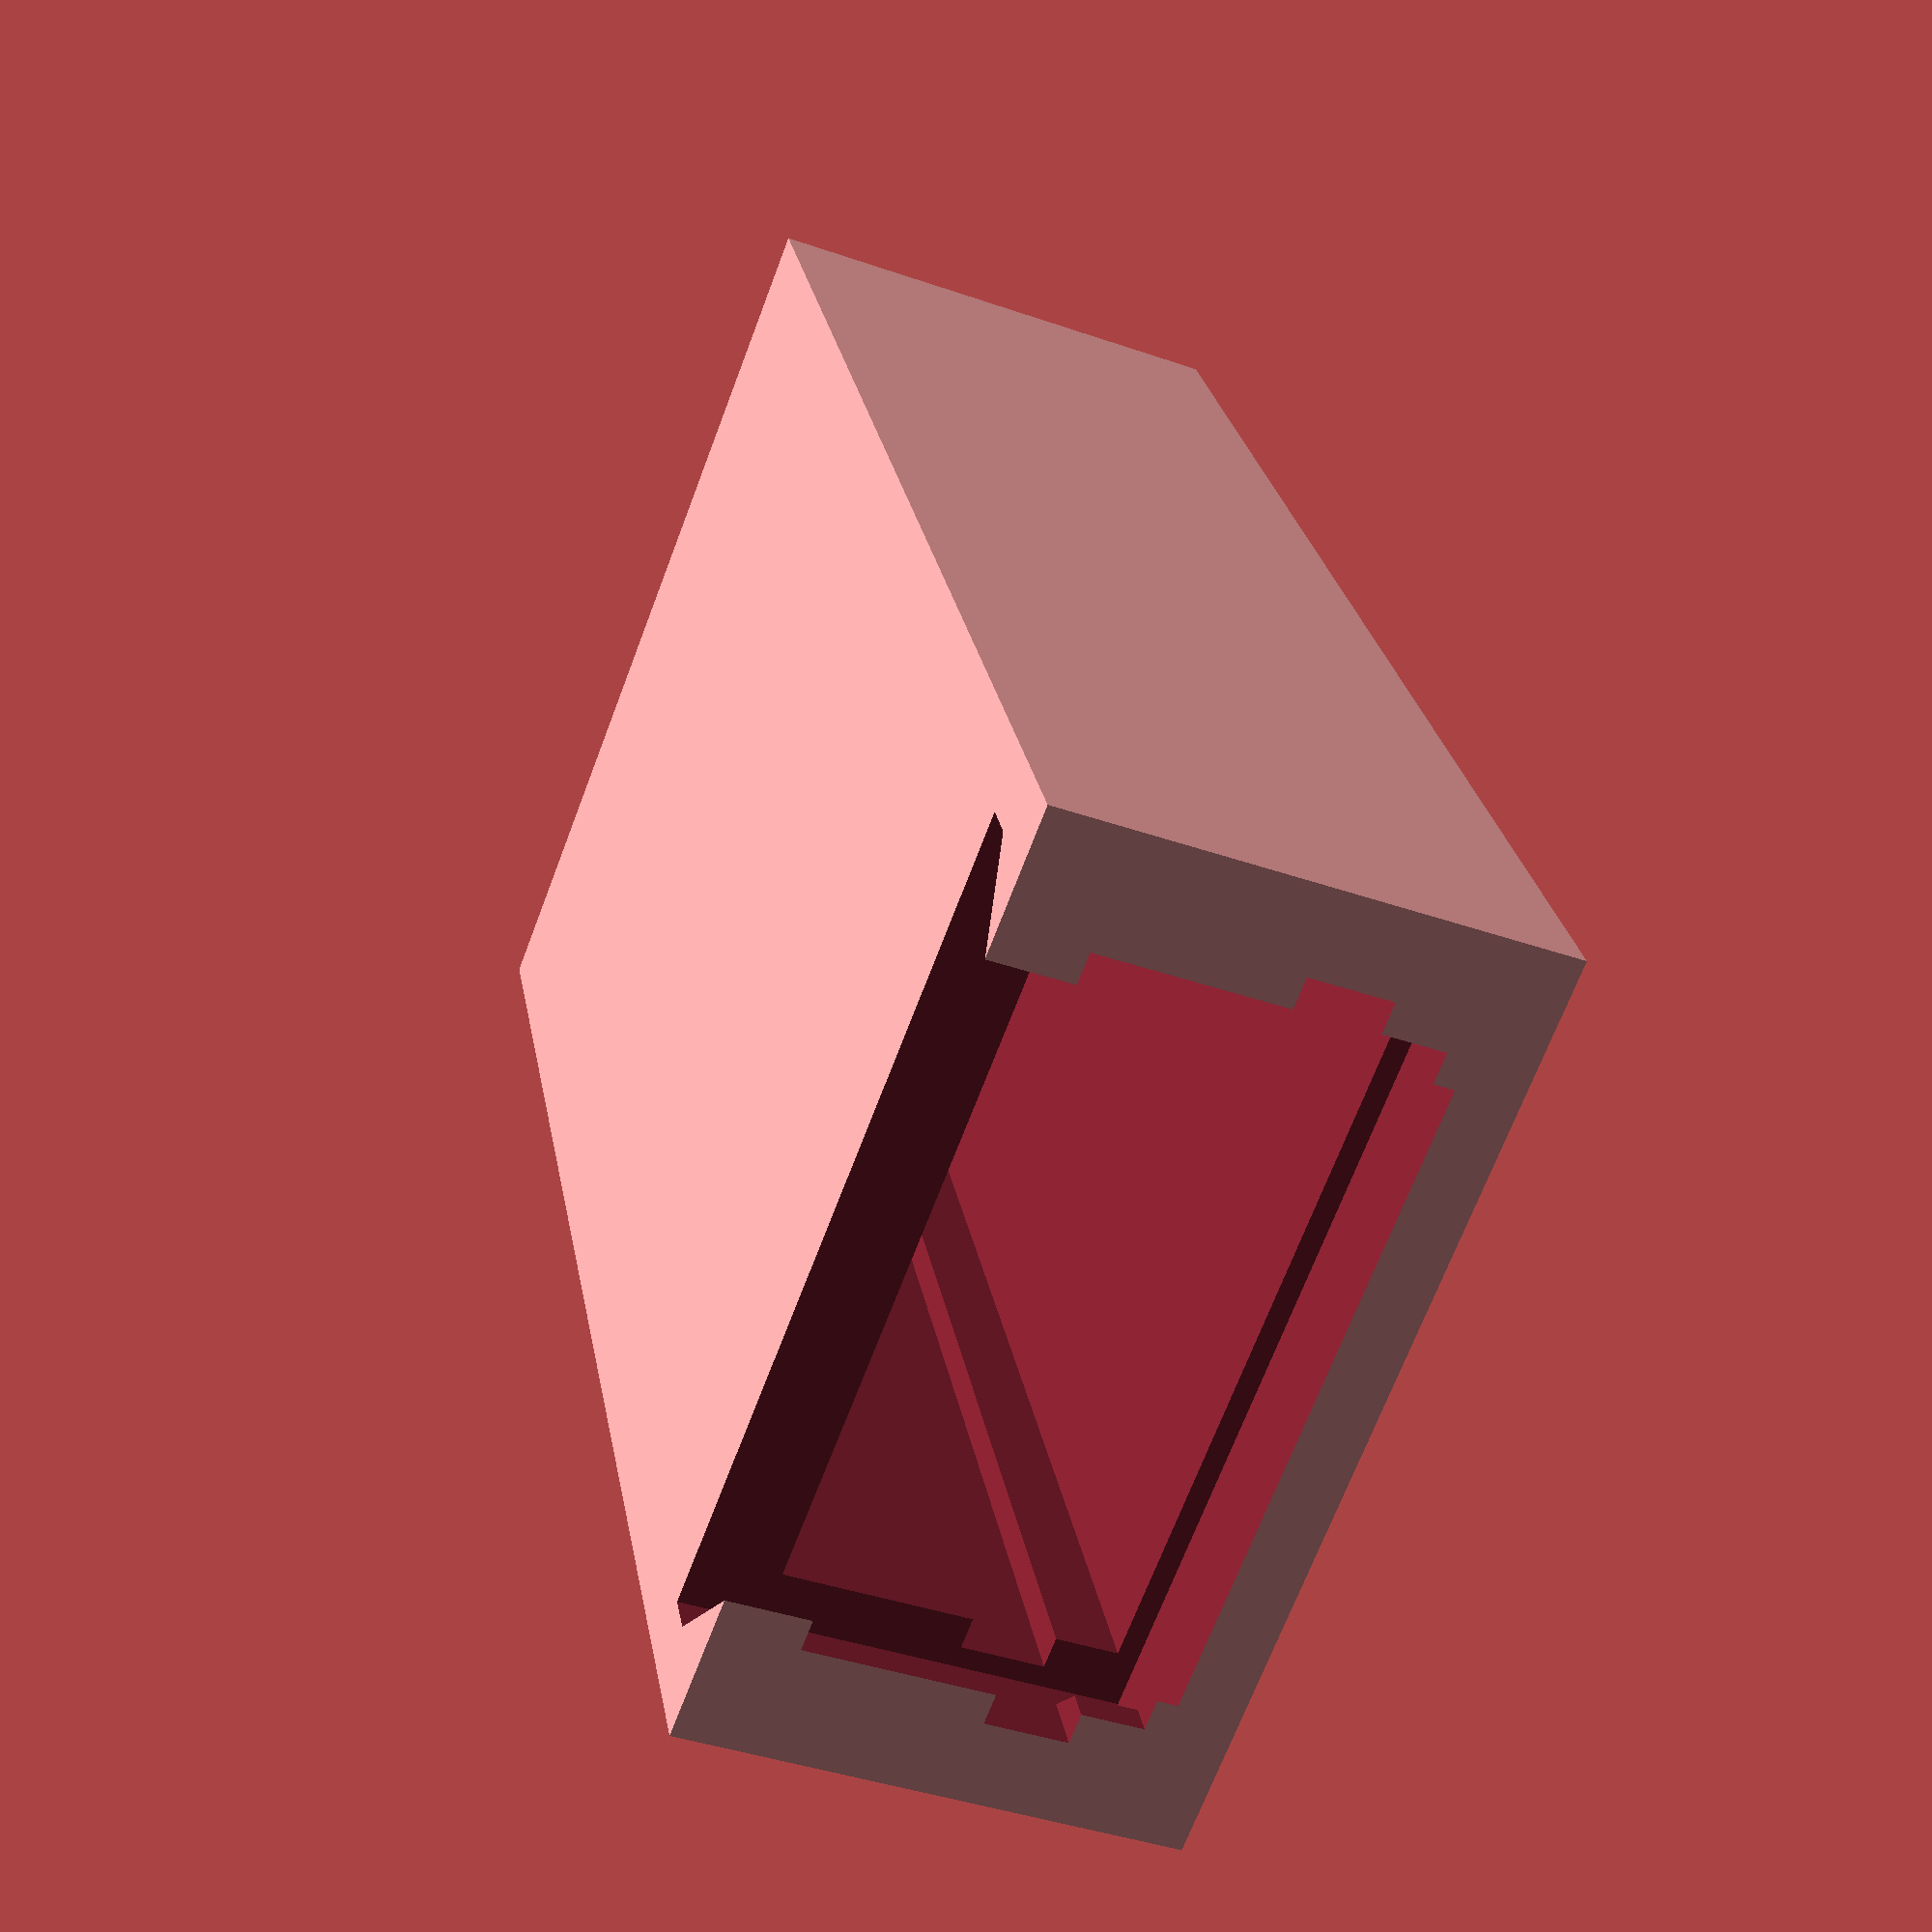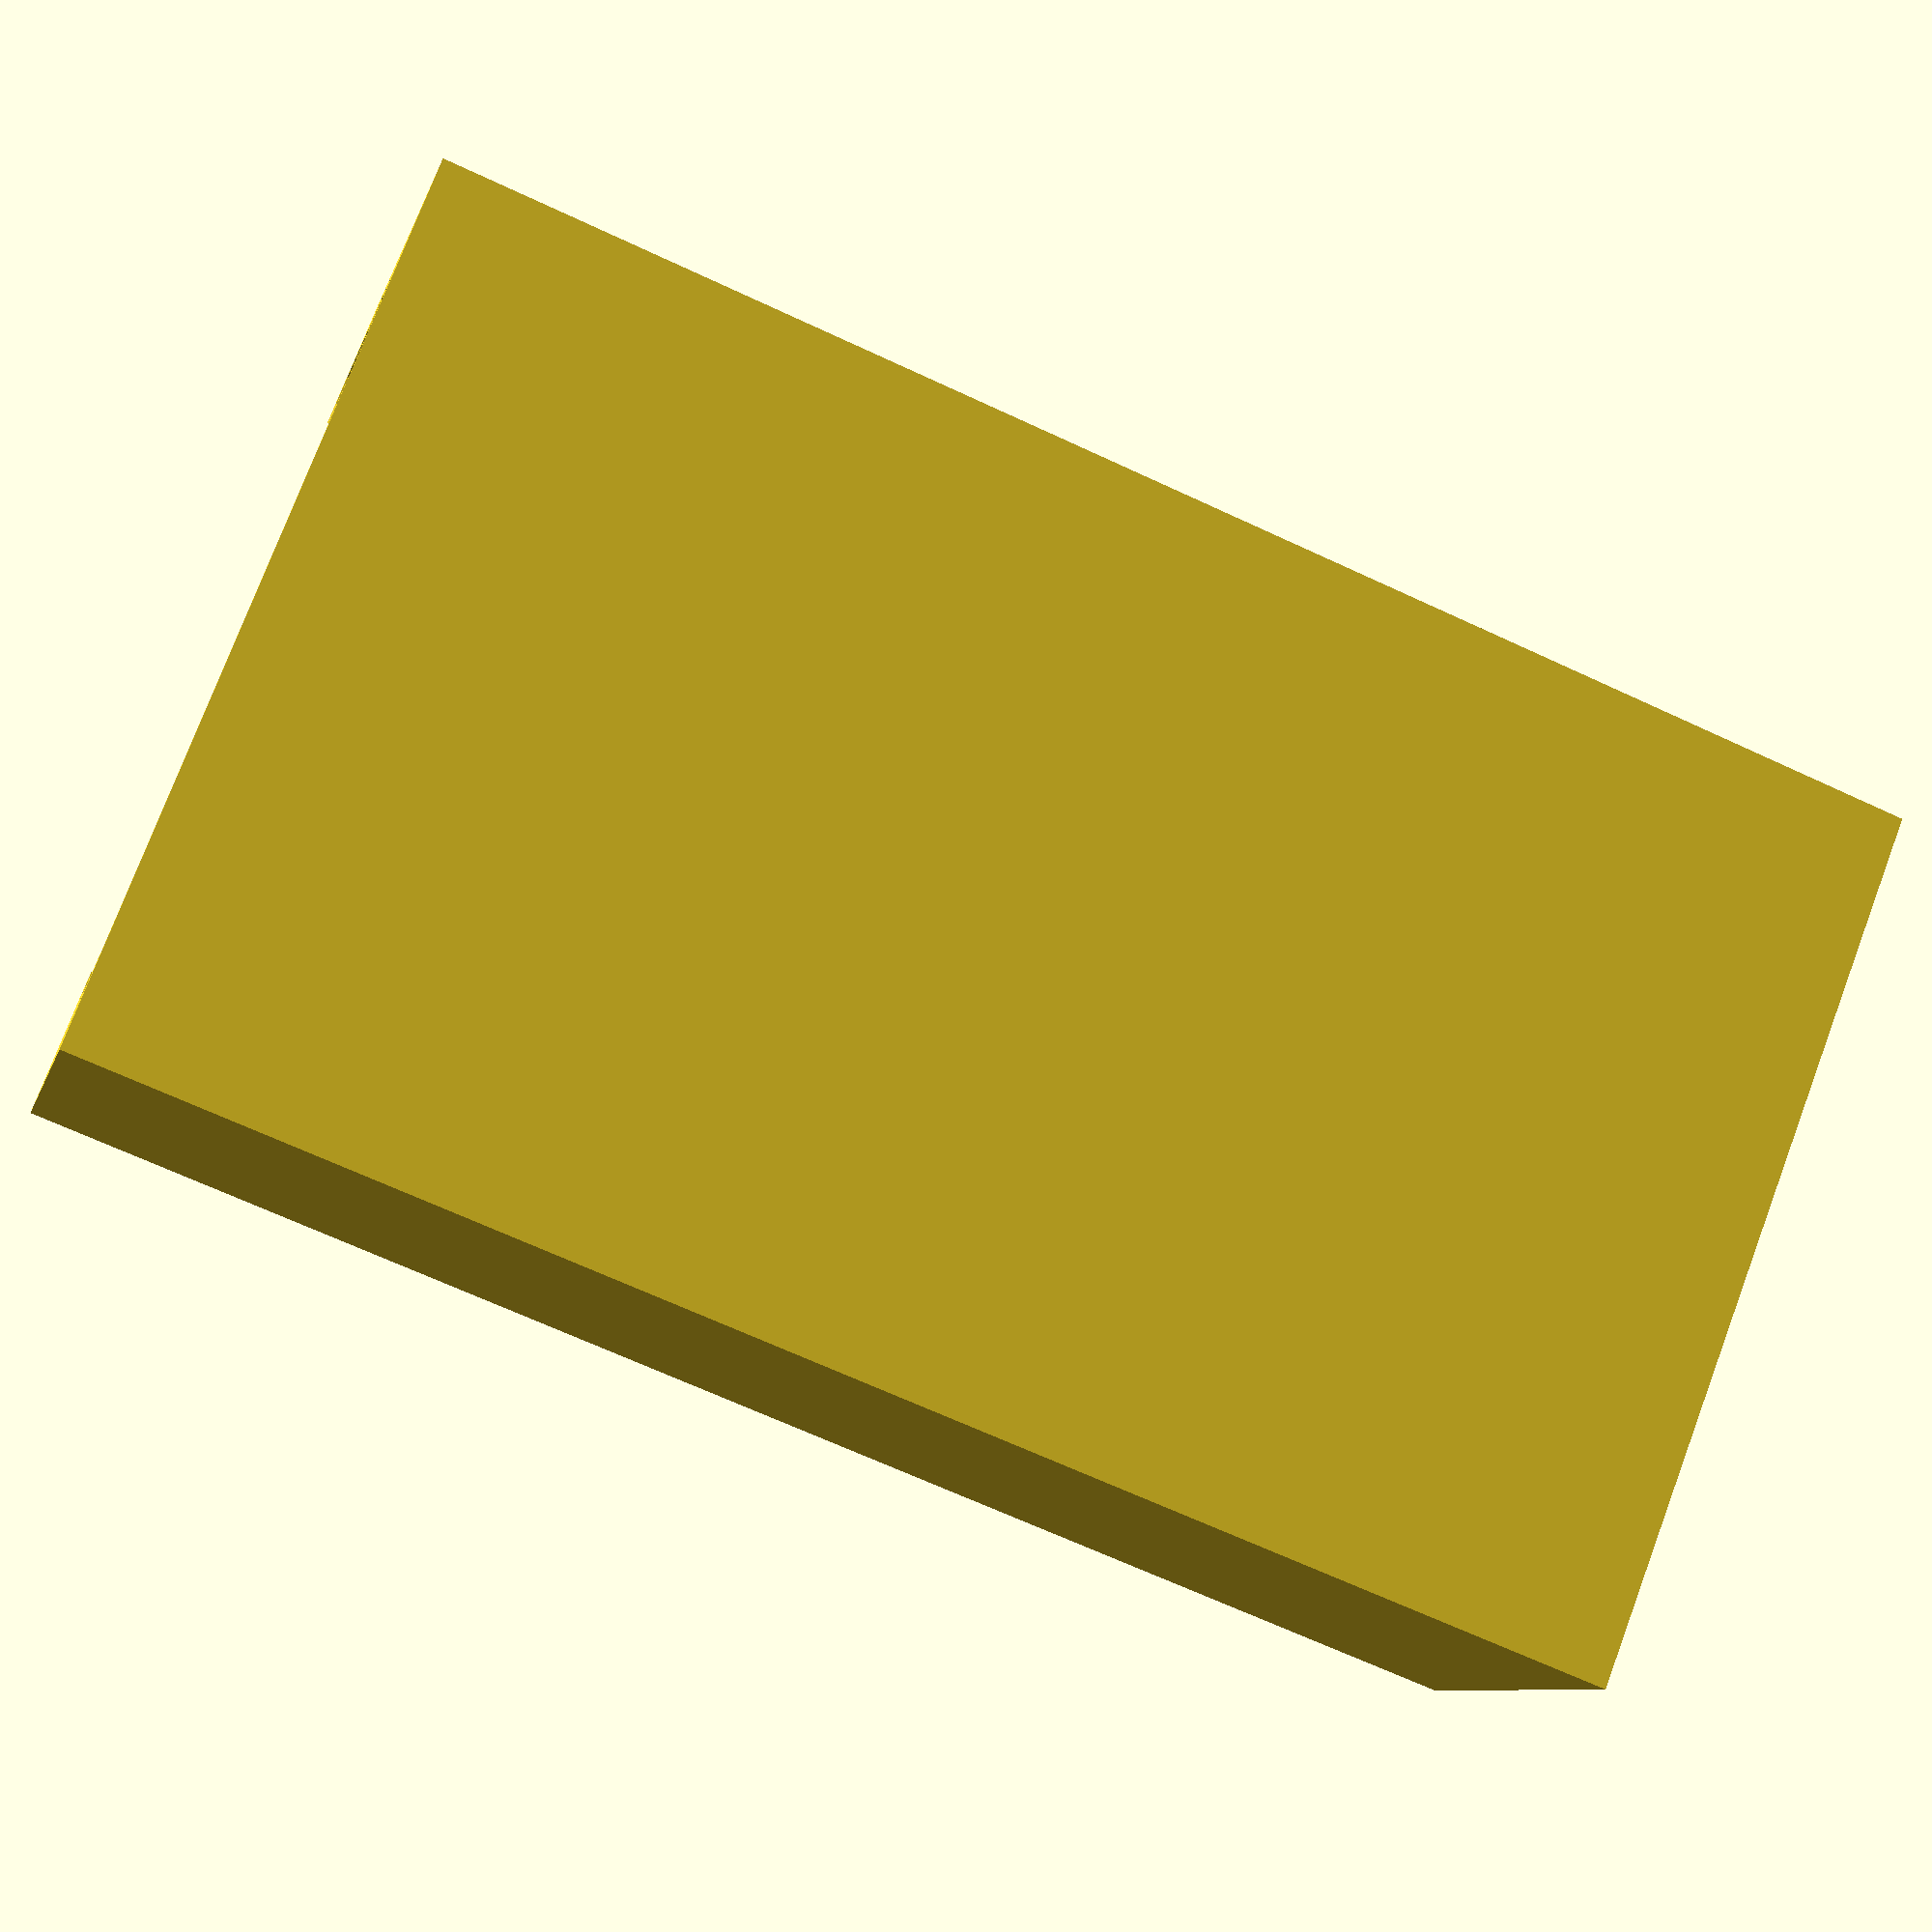
<openscad>
// Which one would you like to see?
part = "case"; // [case:the case without cap,cap:the cap for the case]

// The width of the (e. g. Arduino) board which should fit into the case (all parameters are in mm)
board_width = 18.5;


// The length of the (e. g. Arduino) board which should fit into the case
board_length = 33.5;

// The thickness of the (e. g. Arduino) board which should fit into the case, must be >= 0. (its used for the thickness of the slots, it is not the size of the inner space
board_thickness = 2.0;

// the board can slide into the case. Therefore there are slots on both sides of the case. If you want the complete inner of the case with same width as above given board with: set this parameter to 0
board_slot_depth = .75;

// if the board should not be centered in the case, you can add an offset here. Positive values give a lower position of the slots
board_out_of_center_Z = 1.5;



// the inner height of the case
case_inner_height = 8;

// on the front there is a centered opening. Typically this is used for connecting the usb conncetor of the board. Set to 0 if you don't need a openening there
USB_openening_height = 8;
USB_openening_width = 11;



// the cap is made a little bit smaller and thinner than the cap slot in the case, must be >= 0 (in mm)
gap = 0.2;

// in the cap there is a slot, e. g. for passing a wire through the cap. Set it to 0 if you do not need a slot
cap_Gap_width =1.7;

// the height is measured above the board in the case. The slot ends at the lower end of the cap
cap_gap_height = 3; 


module dummy() {
    //end of configurable section of customizer
}

houseTS = 2;
houseTT = 2;
capT = 3;
capSkewed = 2;
capWT = 1.5;


houseL = board_length + houseTT + capT;
houseW = board_width + 2 * houseTS;
houseH = case_inner_height + 2 * houseTS;

module mycube(pos,center=[false,false,false])
{   
    translate([center[0]?-pos[0]/2:0,center[1]?-pos[1]/2:0,center[2]?-pos[2]/2:0])cube(pos);
}


module cap(gap = 0) {
    difference() {
        union() {
            translate([0,0,(houseTS-.5)/2+(gap==0?1:0)]) intersection() {
                mycube([capT,houseW-2*capWT-2*gap,case_inner_height+.5+houseTS+2*(gap==0?1:0)],[false,true,true]) ;
                rotate([45,0,0]) rotate([0,90,0]) cylinder(capT-gap,sqrt(2)*(houseW/2-capWT+capT-capSkewed-gap),sqrt(2)*(houseW/2-capWT-capSkewed-gap),$fn=4); 
            }
        }
        if(gap!=0) translate([0,0,-case_inner_height-board_out_of_center_Z/2+cap_gap_height])mycube([capT+2,cap_Gap_width,case_inner_height],[false,true,false]);
    }
}


PartIsCap = (part == "cap");

rotate([0,-90,0]) if(!PartIsCap)
difference() {
    mycube([houseL,houseW,houseH],[false,true,true]);
    translate([-1,0,0]) mycube([2+houseTS,USB_openening_width,USB_openening_height],[false,true,true]);
    translate([houseTS,0,-board_out_of_center_Z]) mycube([houseL,board_width,board_thickness],[false,true,true]);
    translate([houseTS,0,0])mycube([houseL,board_width-2*board_slot_depth,case_inner_height],[false,true,true]);
    translate([houseTT+board_length+0.001,0,0]) cap(0);
}
else
    translate([-15,0,0]) cap(.2);
</openscad>
<views>
elev=334.6 azim=20.9 roll=350.5 proj=p view=solid
elev=247.0 azim=235.8 roll=115.1 proj=p view=wireframe
</views>
